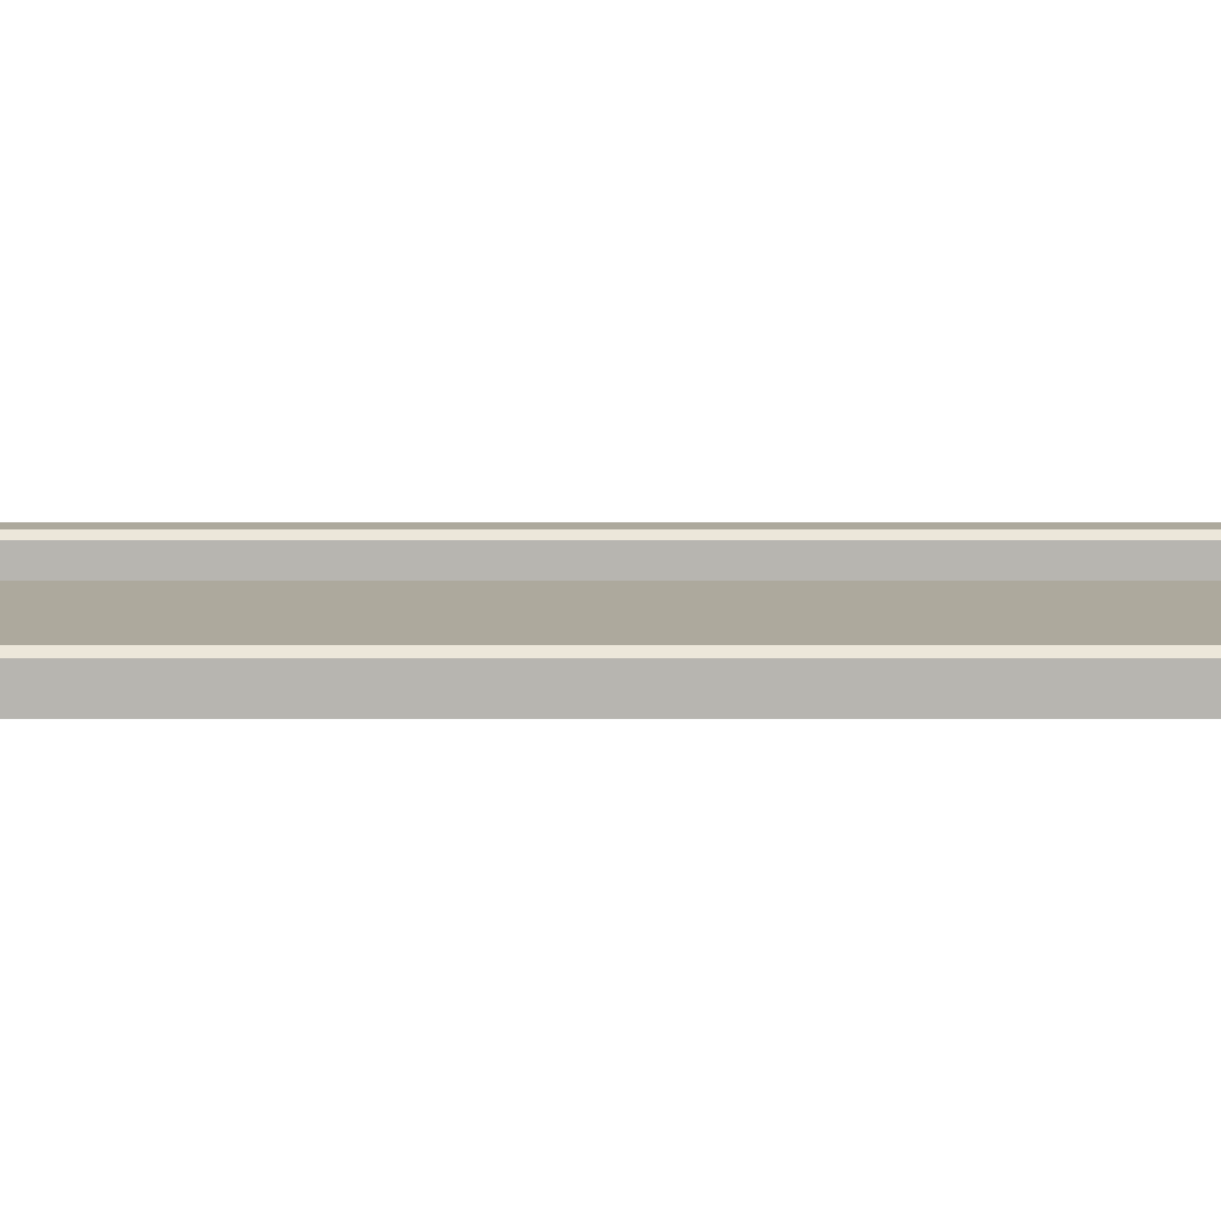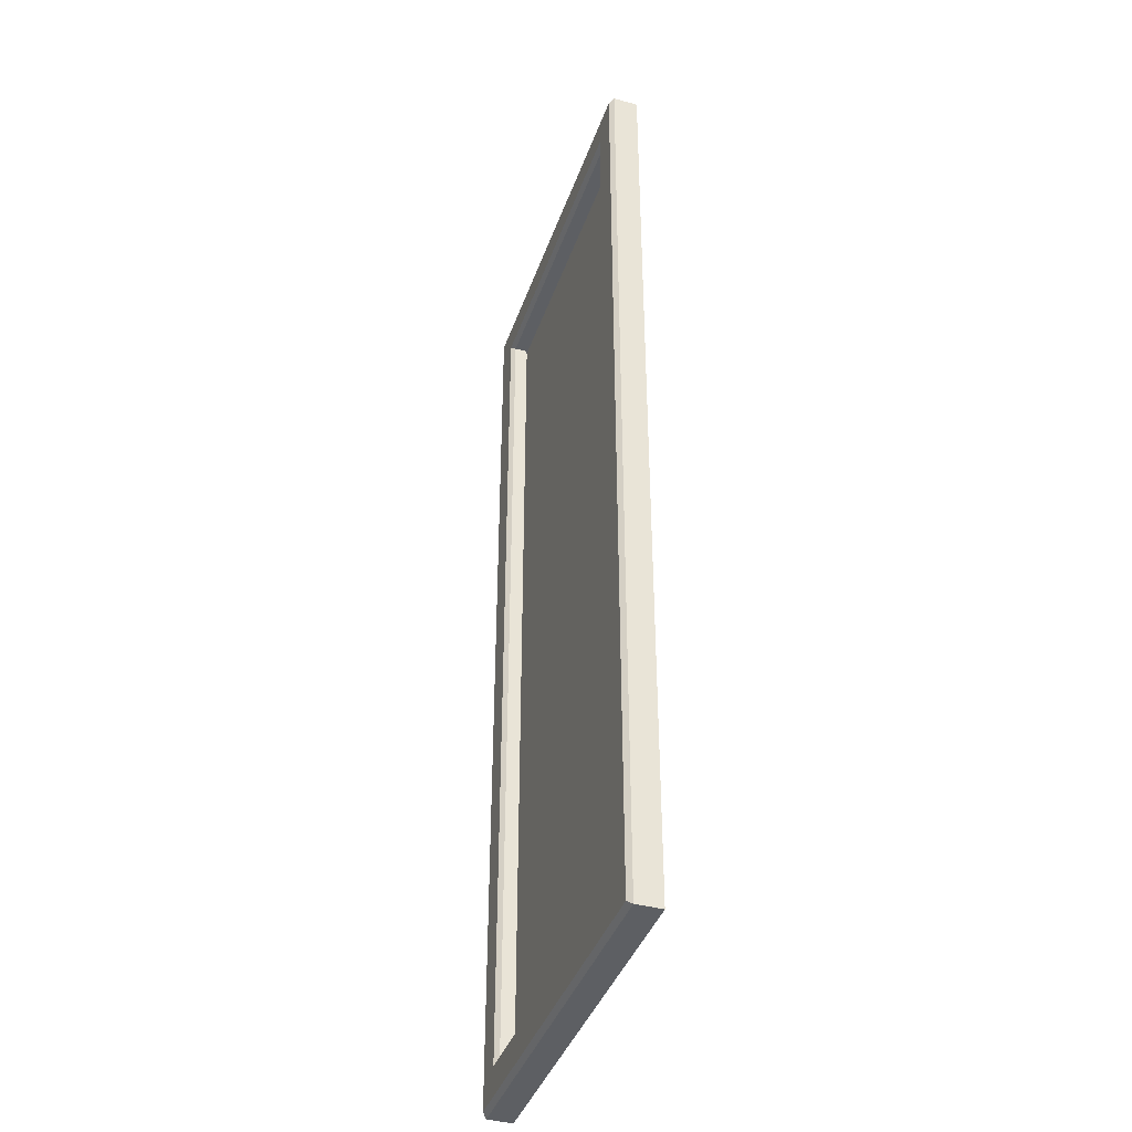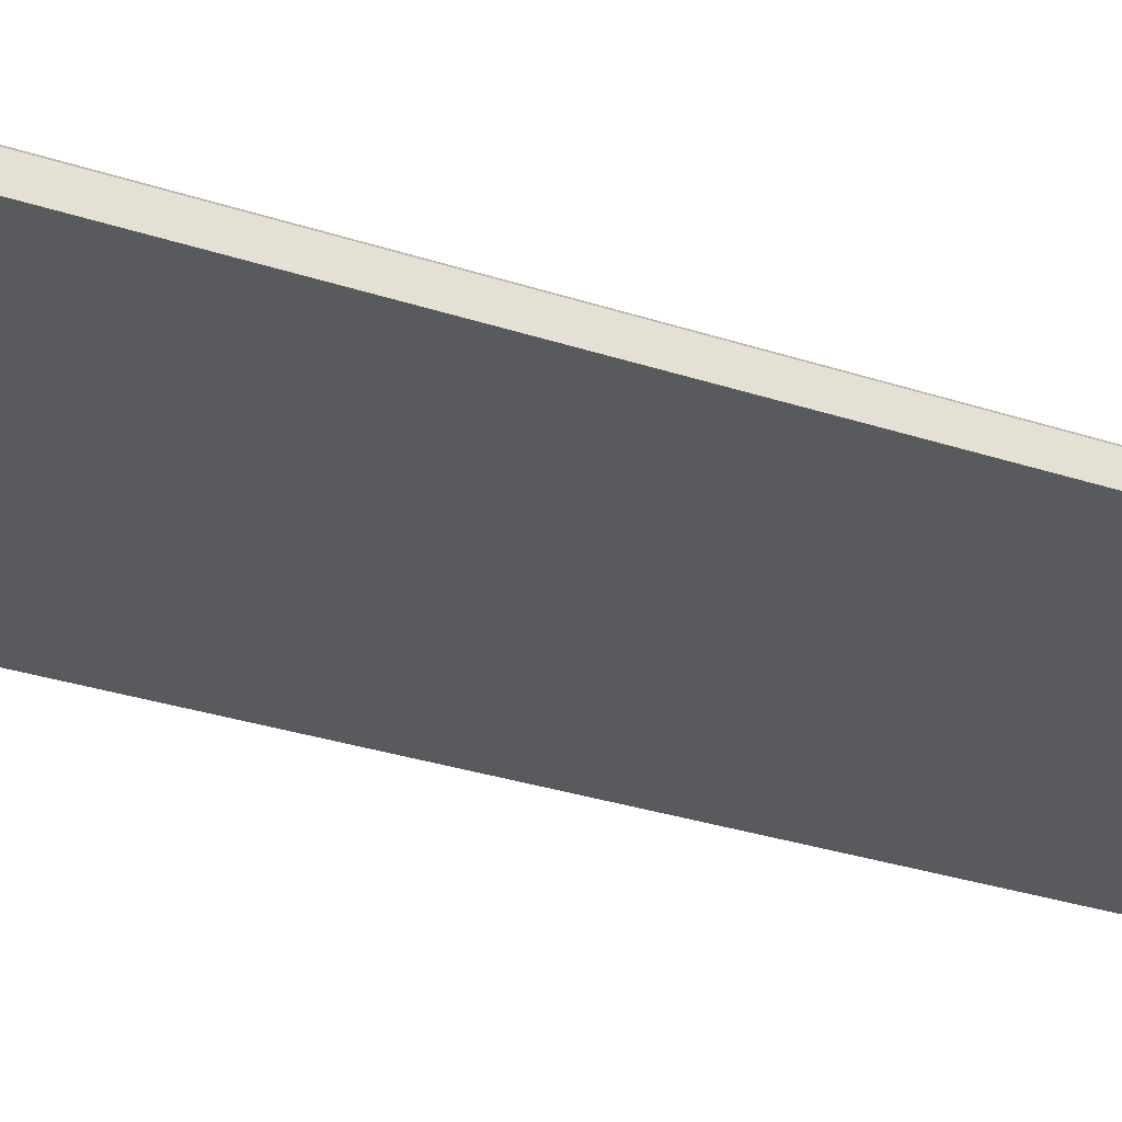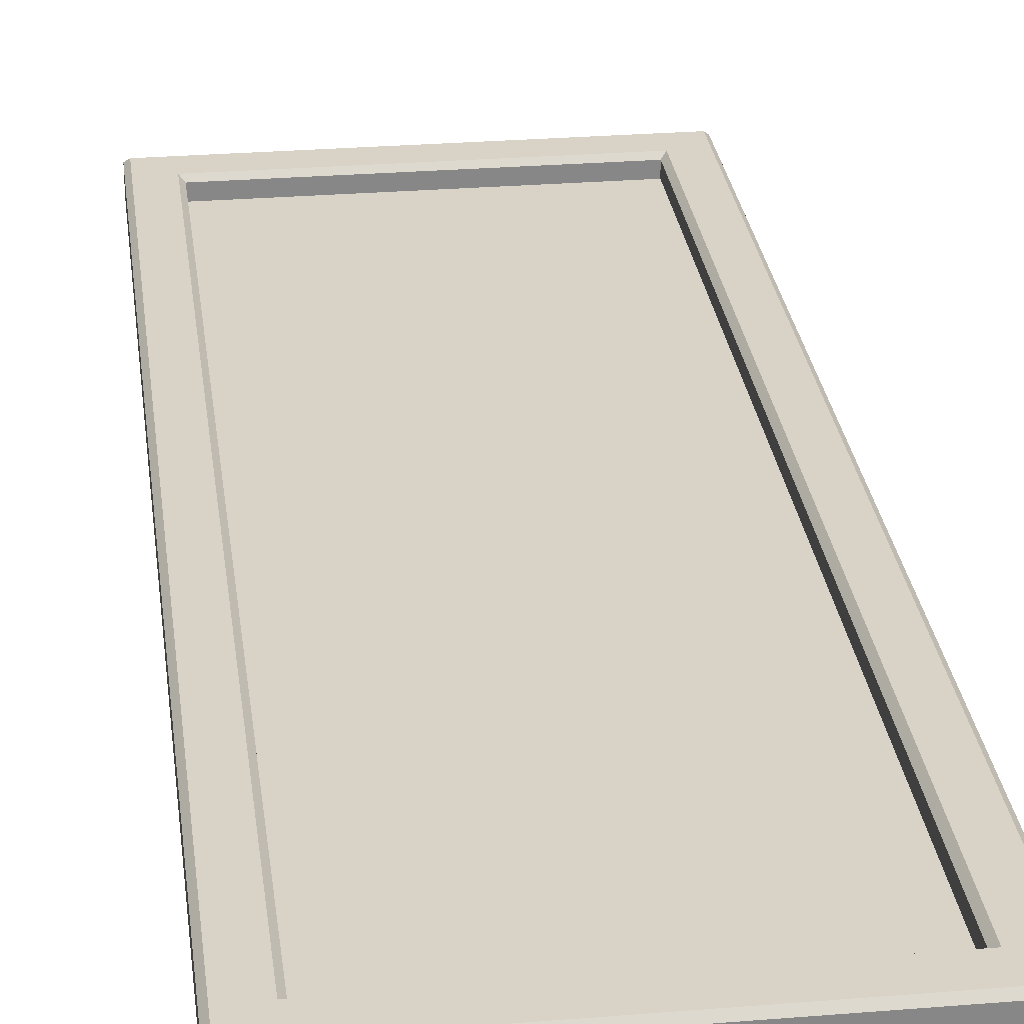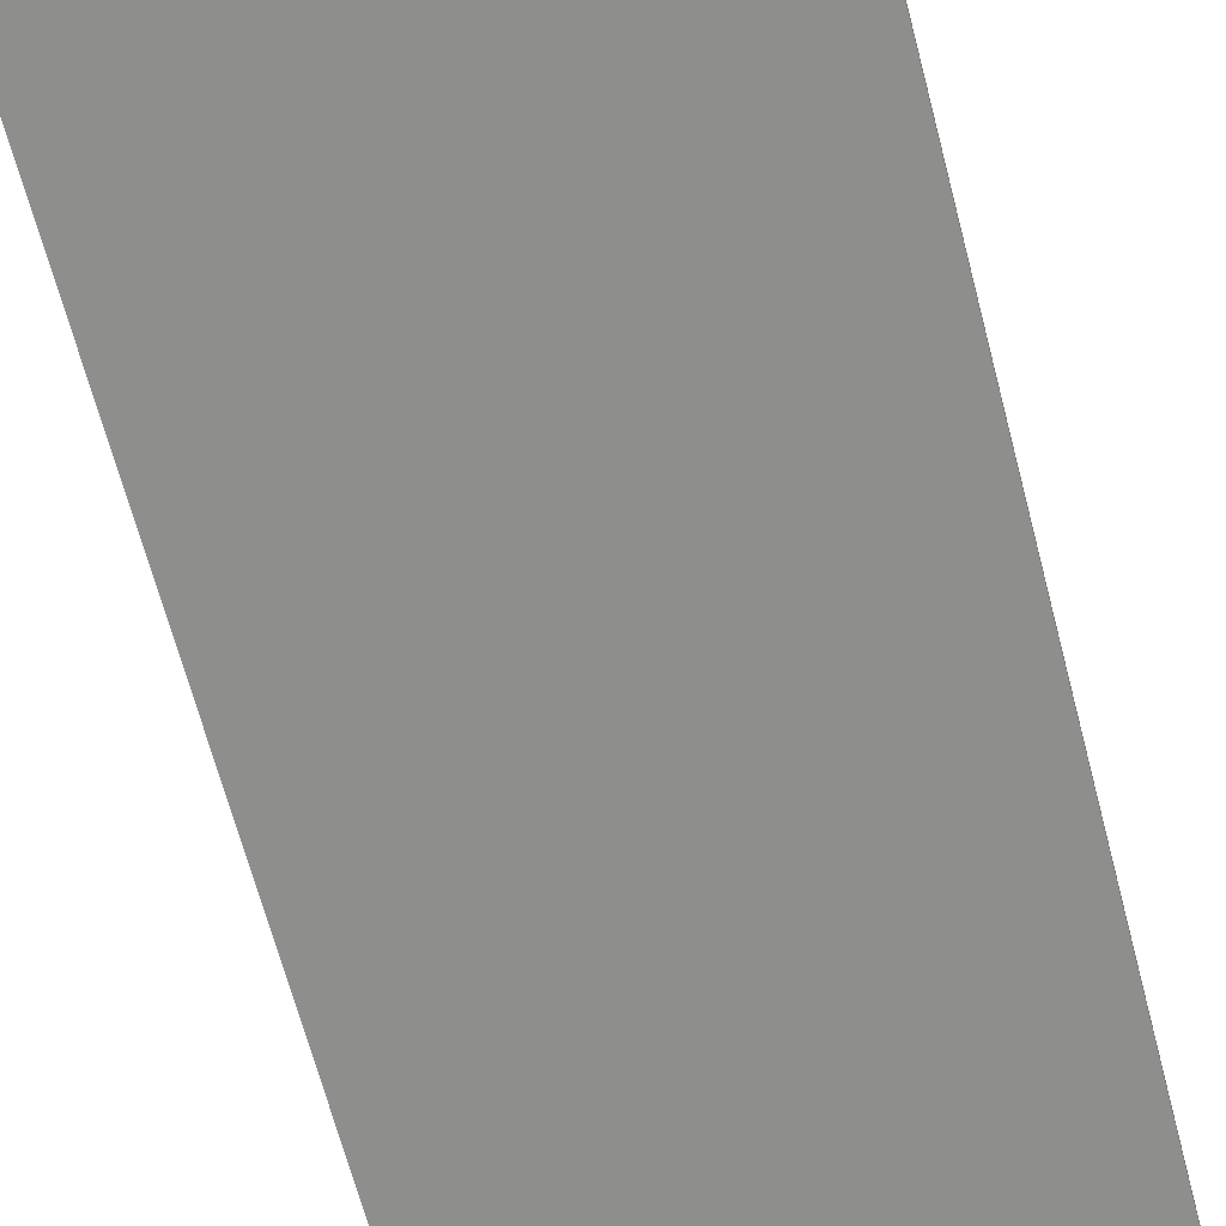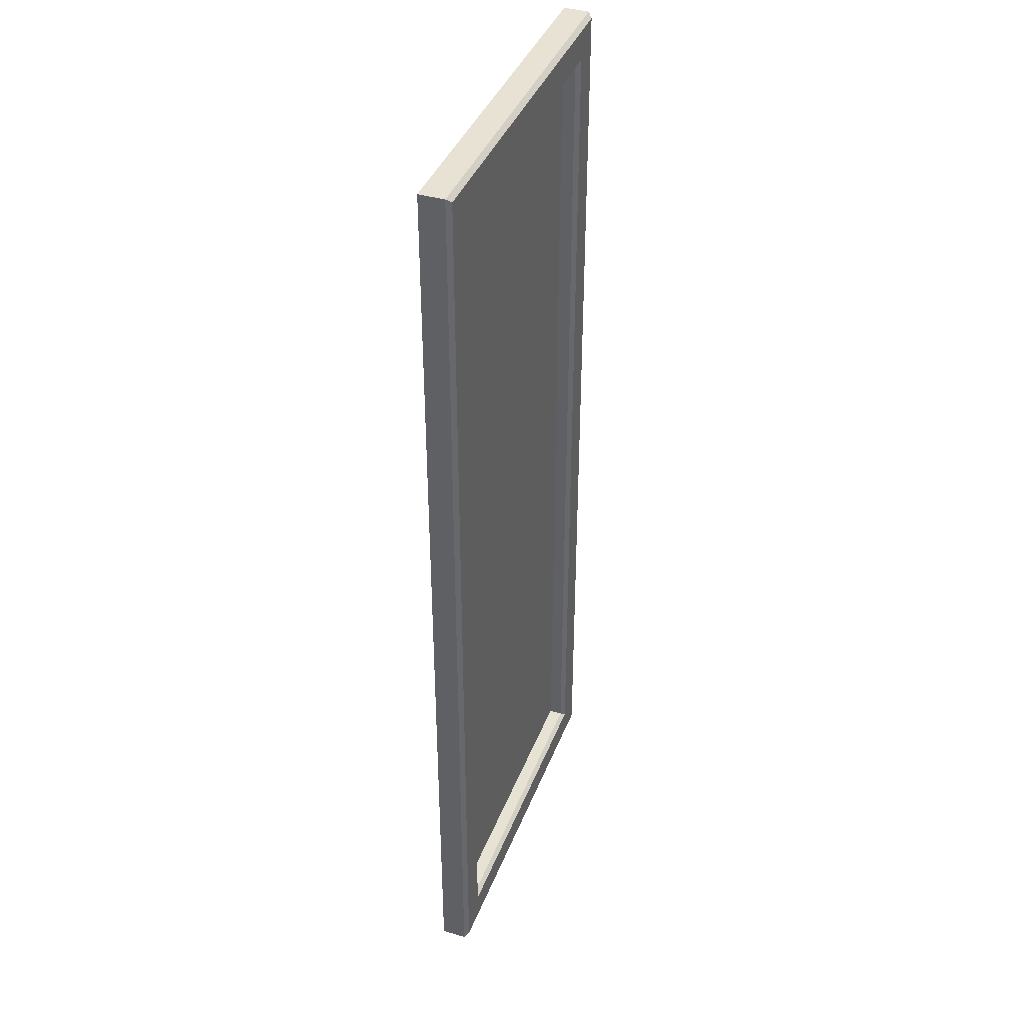
<metadata>
{"format":"obj","ext":"obj","renderer":"f3d","projection":"perspective","resolution":1024,"background":"white","views":[{"elev":8.9,"azim":-90.0,"up":"+Z"},{"elev":-40.4,"azim":71.5,"up":"+Y"},{"elev":-31.3,"azim":65.0,"up":"+Z"},{"elev":27.8,"azim":172.9,"up":"+Z"},{"elev":-64.8,"azim":14.5,"up":"+Z"},{"elev":39.7,"azim":-70.0,"up":"+Y"}]}
</metadata>
<code>
v 100 100.3 -8.324
v 100 295.3 -8.324
v 24.02 100.3 -8.324
v 24.02 295.3 -8.324
v 100 202.6 -8.324
v 24.02 202.6 -8.324
v 31.61 202.6 -5.916
v 92.43 202.6 -5.916
v 31.61 287.6 -5.916
v 92.43 287.6 -5.916
v 31.61 107.9 -5.916
v 92.43 107.9 -5.916
v 24.02 100.3 -3.29
v 24.89 101.2 -2.416
v 100 100.3 -3.29
v 99.14 101.2 -2.416
v 24.02 295.3 -3.29
v 24.89 294.4 -2.416
v 24.02 202.6 -3.29
v 24.89 202.6 -2.416
v 93.3 202.6 -2.416
v 92.43 202.6 -3.29
v 93.3 107.1 -2.416
v 92.43 107.9 -3.29
v 30.74 202.6 -2.416
v 31.61 202.6 -3.29
v 30.74 107.1 -2.416
v 31.61 107.9 -3.29
v 100 295.3 -3.29
v 99.14 294.4 -2.416
v 99.14 202.6 -2.416
v 100 202.6 -3.29
v 93.3 288.5 -2.416
v 92.43 287.6 -3.29
v 30.74 288.5 -2.416
v 31.61 287.6 -3.29
f 3 6 5 1
f 2 5 6 4
f 13 15 16 14
f 14 20 19 13
f 15 32 31 16
f 17 19 20 18
f 18 30 29 17
f 21 33 34 22
f 22 24 23 21
f 24 28 27 23
f 25 27 28 26
f 26 36 35 25
f 30 31 32 29
f 33 35 36 34
f 27 25 20 14
f 5 32 15 1
f 13 19 6 3
f 17 29 2 4
f 3 1 15 13
f 32 5 2 29
f 4 6 19 17
f 35 33 30 18
f 33 21 31 30
f 18 20 25 35
f 16 31 21 23
f 16 23 27 14
f 26 7 9 36
f 36 9 10 34
f 34 10 8 22
f 24 12 11 28
f 28 11 7 26
f 22 8 12 24

</code>
